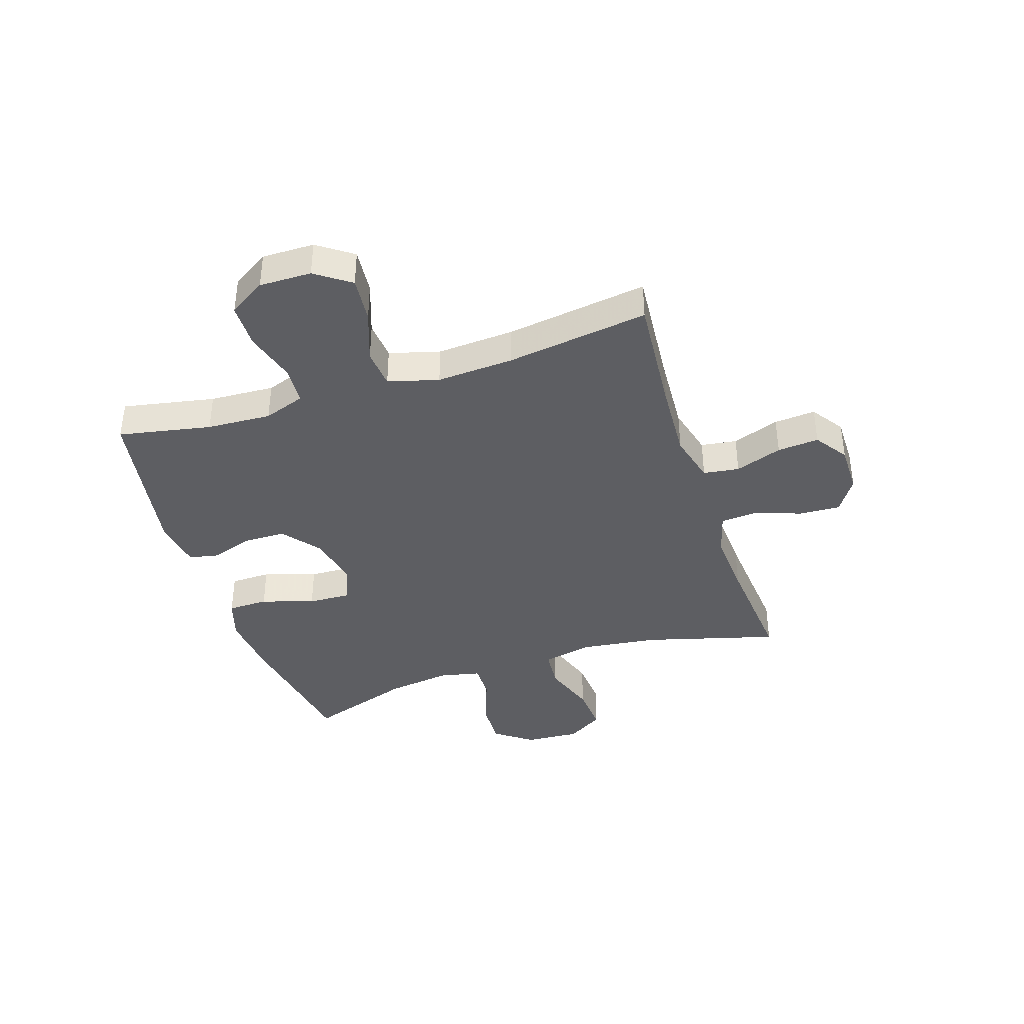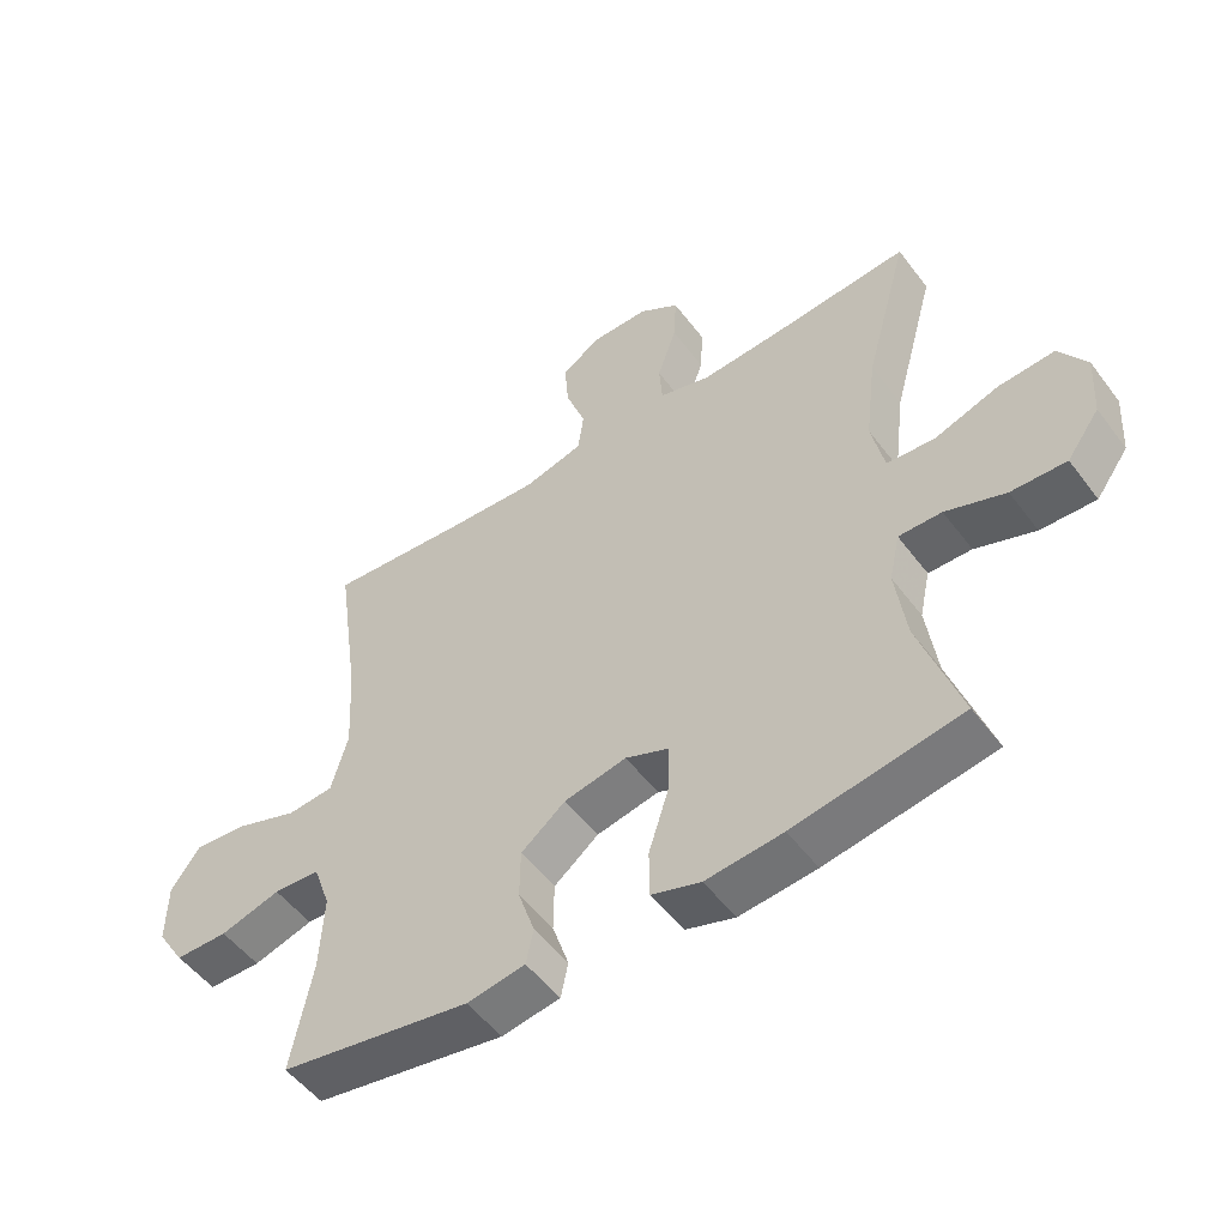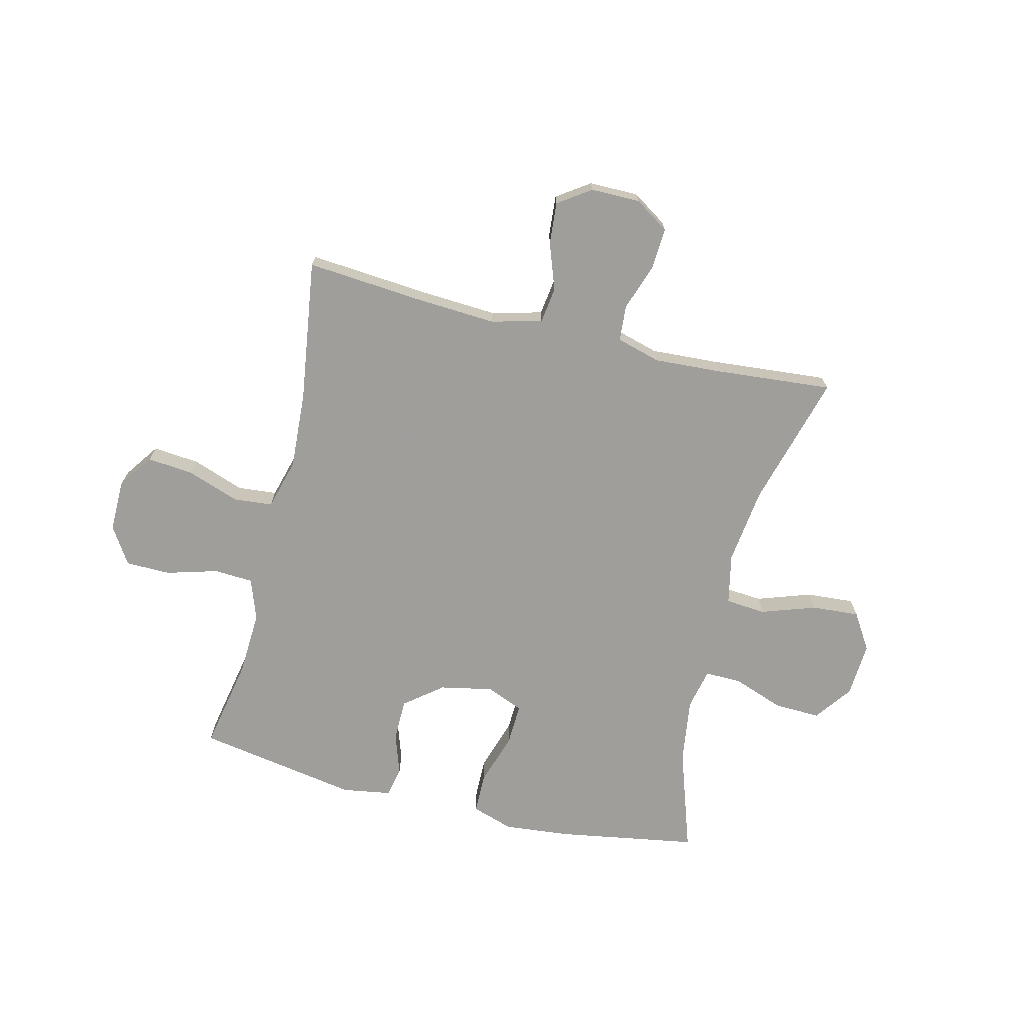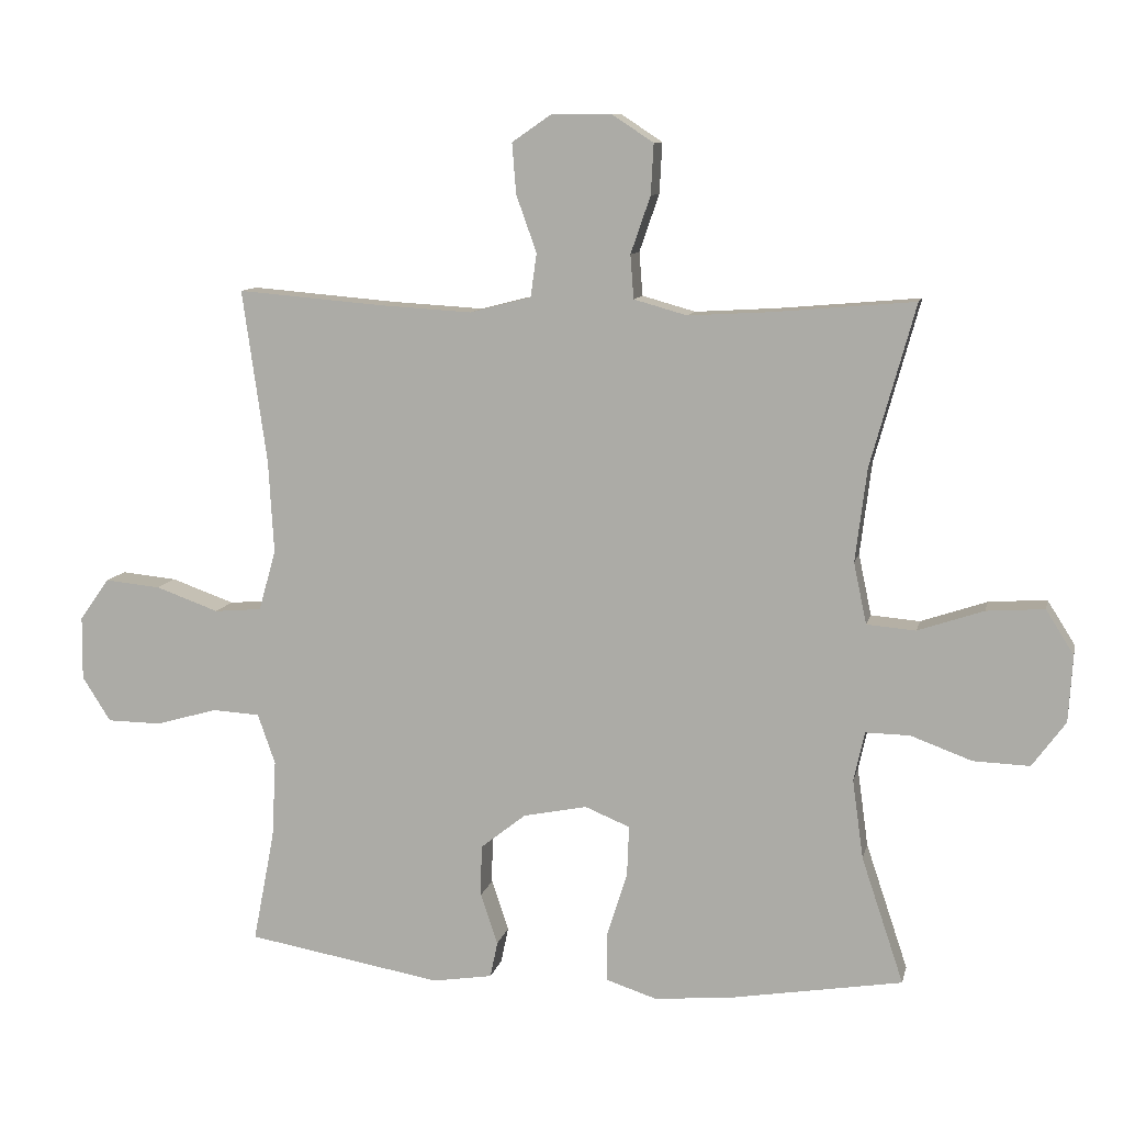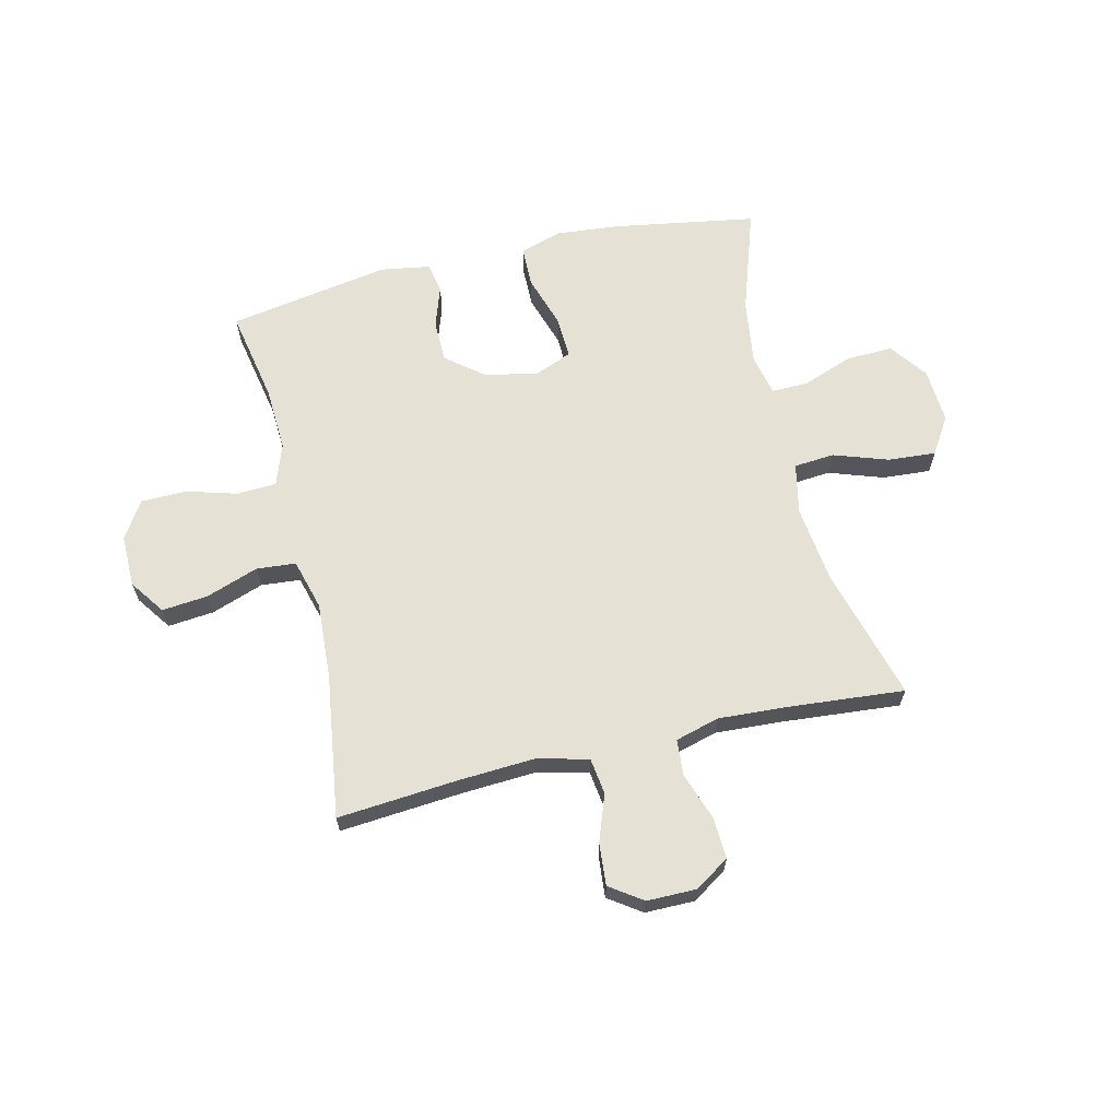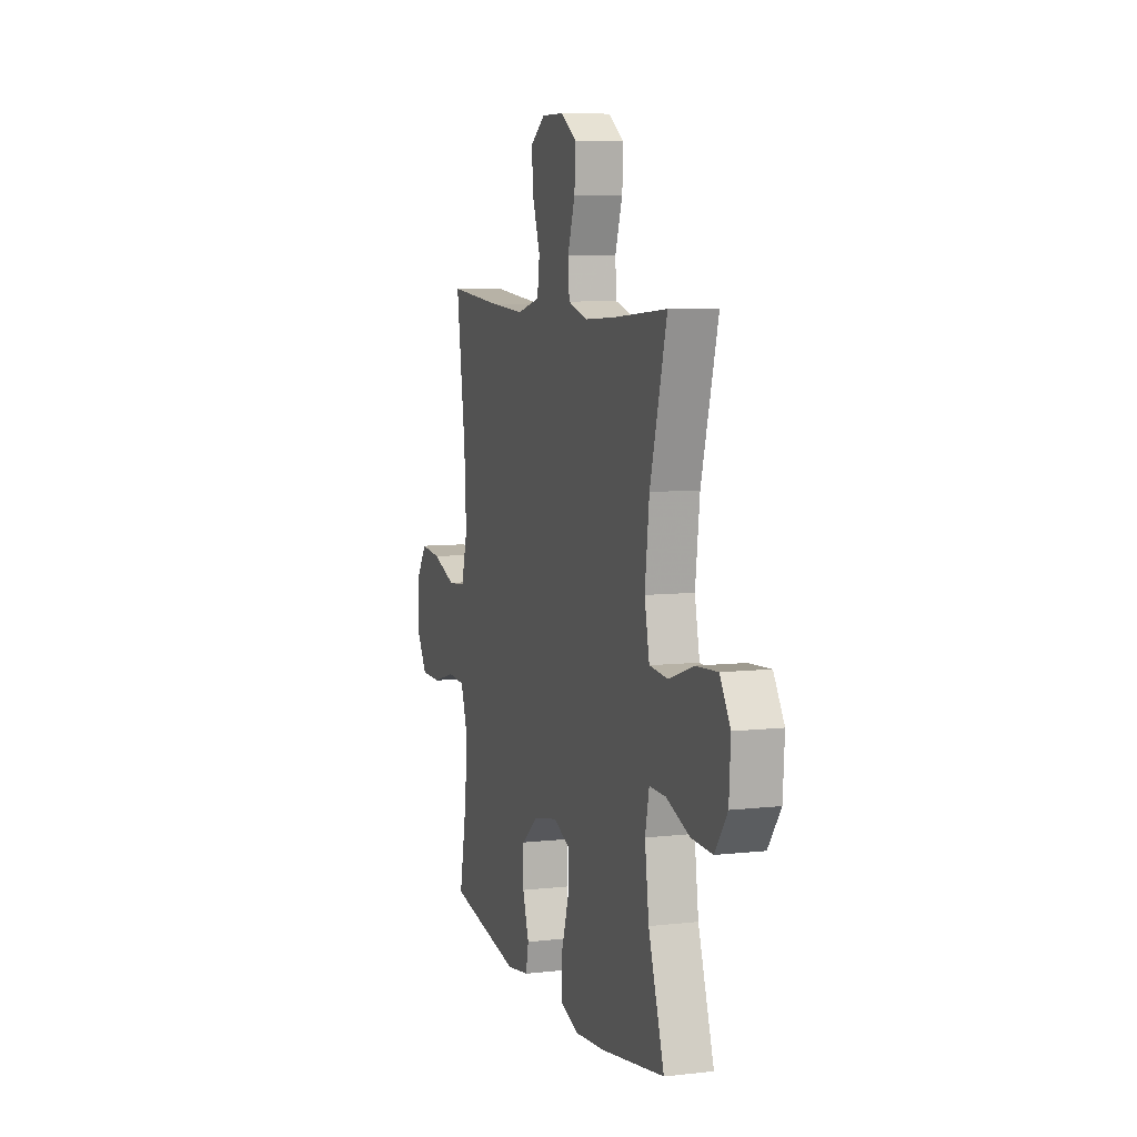
<metadata>
{"format":"obj","ext":"obj","renderer":"f3d","projection":"perspective","resolution":1024,"background":"white","views":[{"elev":-39.2,"azim":-71.9,"up":"+Y"},{"elev":-52.2,"azim":35.9,"up":"+Z"},{"elev":-70.8,"azim":-13.7,"up":"+Y"},{"elev":10.1,"azim":12.3,"up":"+Z"},{"elev":64.8,"azim":-13.3,"up":"+Y"},{"elev":7.6,"azim":72.3,"up":"+Z"}]}
</metadata>
<code>
v -0.5 0.07 0.5
v -0.285 0.07 0.482
v -0.149 0.07 0.474
v -0.059 0.07 0.497
v -0.05 0.07 0.561
v -0.08 0.07 0.645
v -0.086 0.07 0.719
v -0.028 0.07 0.759
v 0.06 0.07 0.759
v 0.121 0.07 0.719
v 0.117 0.07 0.645
v 0.088 0.07 0.561
v 0.093 0.07 0.497
v 0.171 0.07 0.475
v 0.291 0.07 0.482
v 0.5 0.07 0.5
v 0.434 0.07 0.262
v 0.417 0.07 0.125
v 0.436 0.07 0.035
v 0.508 0.07 0.029
v 0.605 0.07 0.062
v 0.69 0.07 0.068
v 0.731 0.07 0.003
v 0.725 0.07 -0.095
v 0.676 0.07 -0.162
v 0.593 0.07 -0.159
v 0.503 0.07 -0.126
v 0.438 0.07 -0.125
v 0.422 0.07 -0.198
v 0.438 0.07 -0.314
v 0.5 0.07 -0.5
v 0.248 0.07 -0.542
v 0.132 0.07 -0.553
v 0.058 0.07 -0.529
v 0.057 0.07 -0.457
v 0.087 0.07 -0.363
v 0.09 0.07 -0.288
v 0.024 0.07 -0.261
v -0.07 0.07 -0.28
v -0.137 0.07 -0.333
v -0.138 0.07 -0.408
v -0.113 0.07 -0.483
v -0.124 0.07 -0.536
v -0.212 0.07 -0.55
v -0.5 0.07 -0.5
v -0.468 0.07 -0.335
v -0.462 0.07 -0.22
v -0.488 0.07 -0.146
v -0.558 0.07 -0.142
v -0.649 0.07 -0.168
v -0.729 0.07 -0.167
v -0.771 0.07 -0.101
v -0.77 0.07 -0.008
v -0.726 0.07 0.054
v -0.644 0.07 0.046
v -0.551 0.07 0.013
v -0.481 0.07 0.019
v -0.456 0.07 0.109
v -0.464 0.07 0.246
v -0.5 0 0.5
v -0.285 0 0.482
v -0.149 0 0.474
v -0.059 0 0.497
v -0.05 0 0.561
v -0.08 0 0.645
v -0.086 0 0.719
v -0.028 0 0.759
v 0.06 0 0.759
v 0.121 0 0.719
v 0.117 0 0.645
v 0.088 0 0.561
v 0.093 0 0.497
v 0.171 0 0.475
v 0.291 0 0.482
v 0.5 0 0.5
v 0.434 0 0.262
v 0.417 0 0.125
v 0.436 0 0.035
v 0.508 0 0.029
v 0.605 0 0.062
v 0.69 0 0.068
v 0.731 0 0.003
v 0.725 0 -0.095
v 0.676 0 -0.162
v 0.593 0 -0.159
v 0.503 0 -0.126
v 0.438 0 -0.125
v 0.422 0 -0.198
v 0.438 0 -0.314
v 0.5 0 -0.5
v 0.248 0 -0.542
v 0.132 0 -0.553
v 0.058 0 -0.529
v 0.057 0 -0.457
v 0.087 0 -0.363
v 0.09 0 -0.288
v 0.024 0 -0.261
v -0.07 0 -0.28
v -0.137 0 -0.333
v -0.138 0 -0.408
v -0.113 0 -0.483
v -0.124 0 -0.536
v -0.212 0 -0.55
v -0.5 0 -0.5
v -0.468 0 -0.335
v -0.462 0 -0.22
v -0.488 0 -0.146
v -0.558 0 -0.142
v -0.649 0 -0.168
v -0.729 0 -0.167
v -0.771 0 -0.101
v -0.77 0 -0.008
v -0.726 0 0.054
v -0.644 0 0.046
v -0.551 0 0.013
v -0.481 0 0.019
v -0.456 0 0.109
v -0.464 0 0.246
f 54 55 56
f 53 54 56
f 52 53 56
f 51 52 56
f 50 51 56
f 49 50 56
f 48 49 56 57
f 47 48 57 58
f 44 45 46
f 43 44 46
f 42 43 46
f 41 42 46
f 40 41 46 47
f 39 40 47 58
f 34 35 36
f 33 34 36
f 32 33 36
f 31 32 36
f 30 31 36
f 29 30 36 37
f 28 29 37 38
f 25 26 27
f 24 25 27
f 23 24 27
f 22 23 27
f 21 22 27
f 20 21 27
f 19 20 27 28
f 39 58 59
f 38 39 59
f 28 38 59
f 19 28 59
f 18 19 59
f 10 11 12
f 9 10 12
f 8 9 12
f 7 8 12
f 6 7 12
f 5 6 12
f 4 5 12 13
f 3 4 13 14
f 59 1 2
f 18 59 2
f 17 18 2
f 15 16 17
f 14 15 17
f 3 14 17
f 2 3 17
f 115 114 113
f 115 113 112
f 115 112 111
f 115 111 110
f 115 110 109
f 115 109 108
f 116 115 108 107
f 117 116 107 106
f 105 104 103
f 105 103 102
f 105 102 101
f 105 101 100
f 106 105 100 99
f 117 106 99 98
f 95 94 93
f 95 93 92
f 95 92 91
f 95 91 90
f 95 90 89
f 96 95 89 88
f 97 96 88 87
f 86 85 84
f 86 84 83
f 86 83 82
f 86 82 81
f 86 81 80
f 86 80 79
f 87 86 79 78
f 118 117 98
f 118 98 97
f 118 97 87
f 118 87 78
f 118 78 77
f 71 70 69
f 71 69 68
f 71 68 67
f 71 67 66
f 71 66 65
f 71 65 64
f 72 71 64 63
f 73 72 63 62
f 61 60 118
f 61 118 77
f 61 77 76
f 76 75 74
f 76 74 73
f 76 73 62
f 76 62 61
f 1 60 61 2
f 2 61 62 3
f 3 62 63 4
f 4 63 64 5
f 5 64 65 6
f 6 65 66 7
f 7 66 67 8
f 8 67 68 9
f 9 68 69 10
f 10 69 70 11
f 11 70 71 12
f 12 71 72 13
f 13 72 73 14
f 14 73 74 15
f 15 74 75 16
f 16 75 76 17
f 17 76 77 18
f 18 77 78 19
f 19 78 79 20
f 20 79 80 21
f 21 80 81 22
f 22 81 82 23
f 23 82 83 24
f 24 83 84 25
f 25 84 85 26
f 26 85 86 27
f 27 86 87 28
f 28 87 88 29
f 29 88 89 30
f 30 89 90 31
f 31 90 91 32
f 32 91 92 33
f 33 92 93 34
f 34 93 94 35
f 35 94 95 36
f 36 95 96 37
f 37 96 97 38
f 38 97 98 39
f 39 98 99 40
f 40 99 100 41
f 41 100 101 42
f 42 101 102 43
f 43 102 103 44
f 44 103 104 45
f 45 104 105 46
f 46 105 106 47
f 47 106 107 48
f 48 107 108 49
f 49 108 109 50
f 50 109 110 51
f 51 110 111 52
f 52 111 112 53
f 53 112 113 54
f 54 113 114 55
f 55 114 115 56
f 56 115 116 57
f 57 116 117 58
f 58 117 118 59
f 59 118 60 1

</code>
